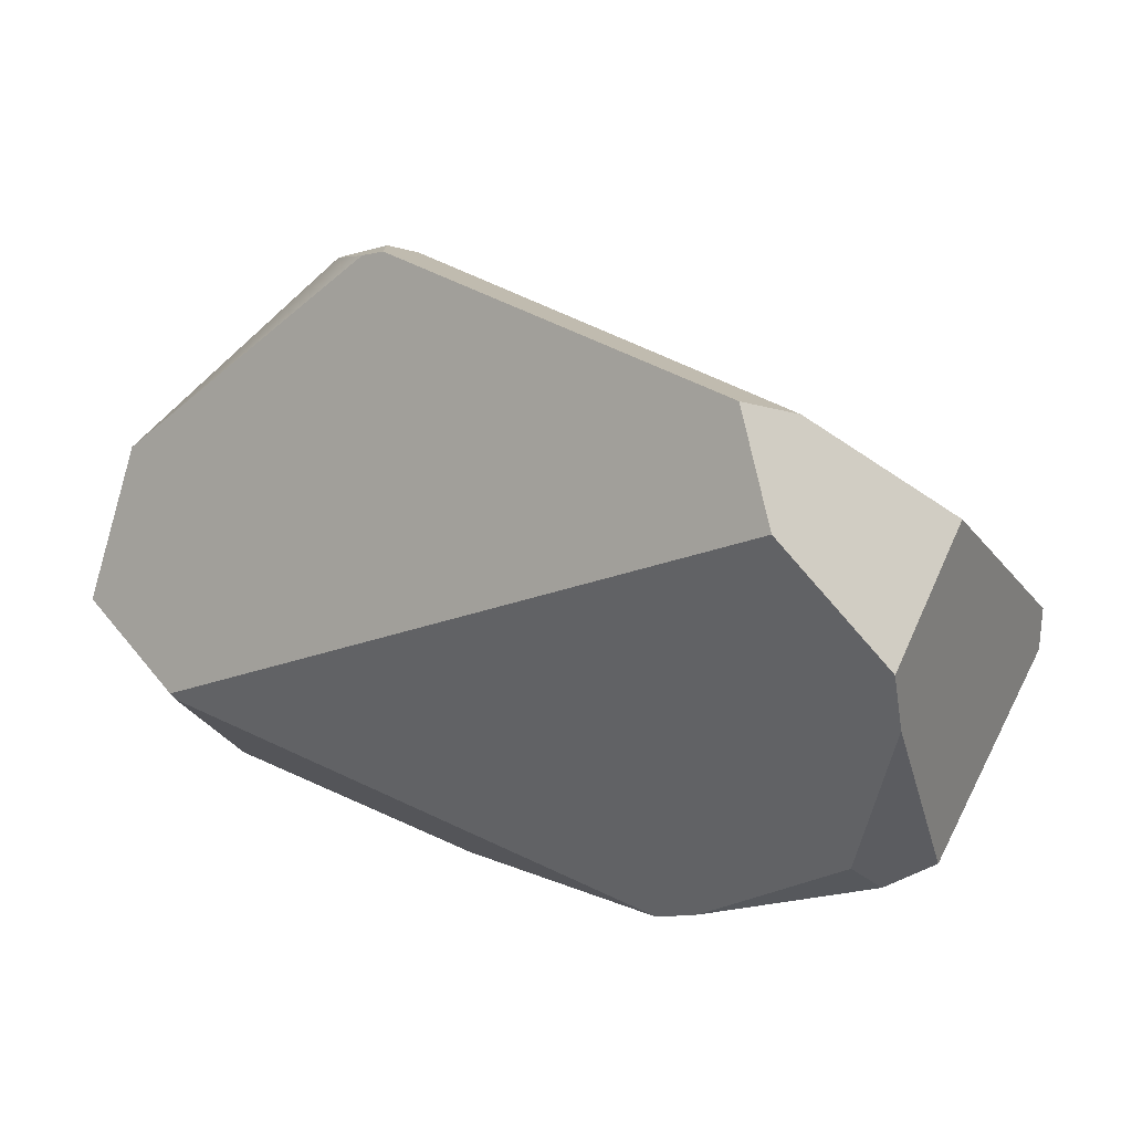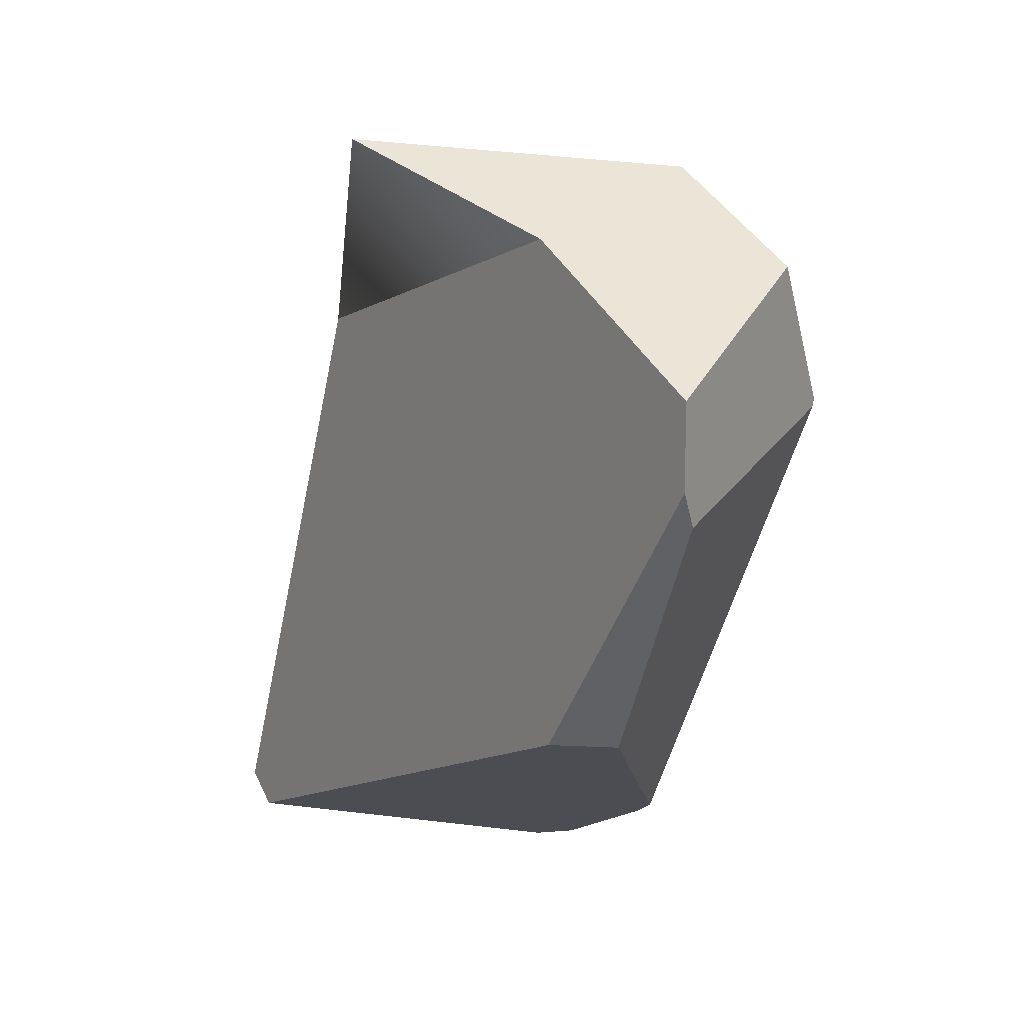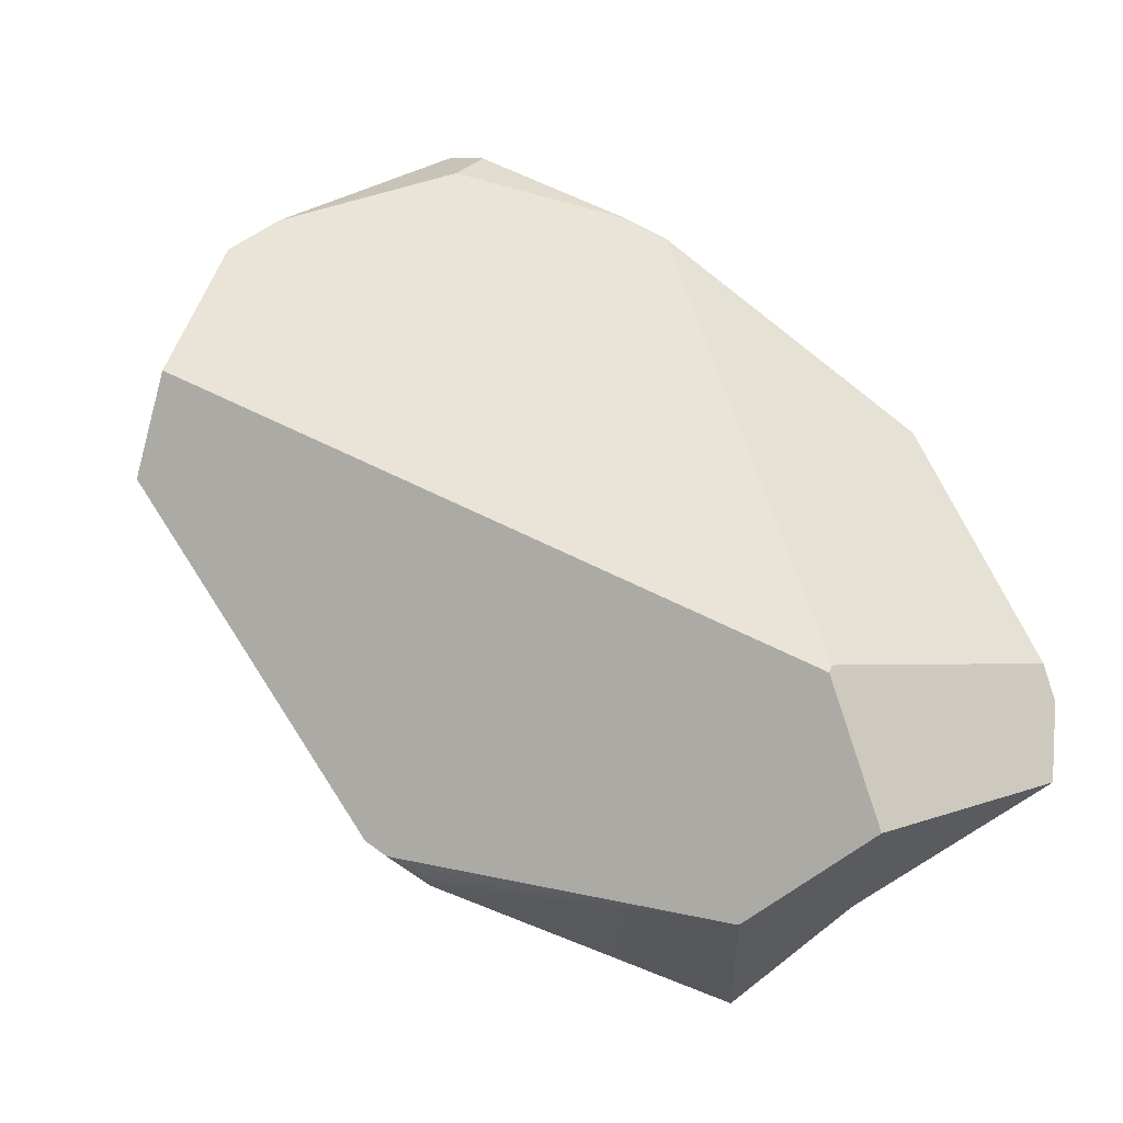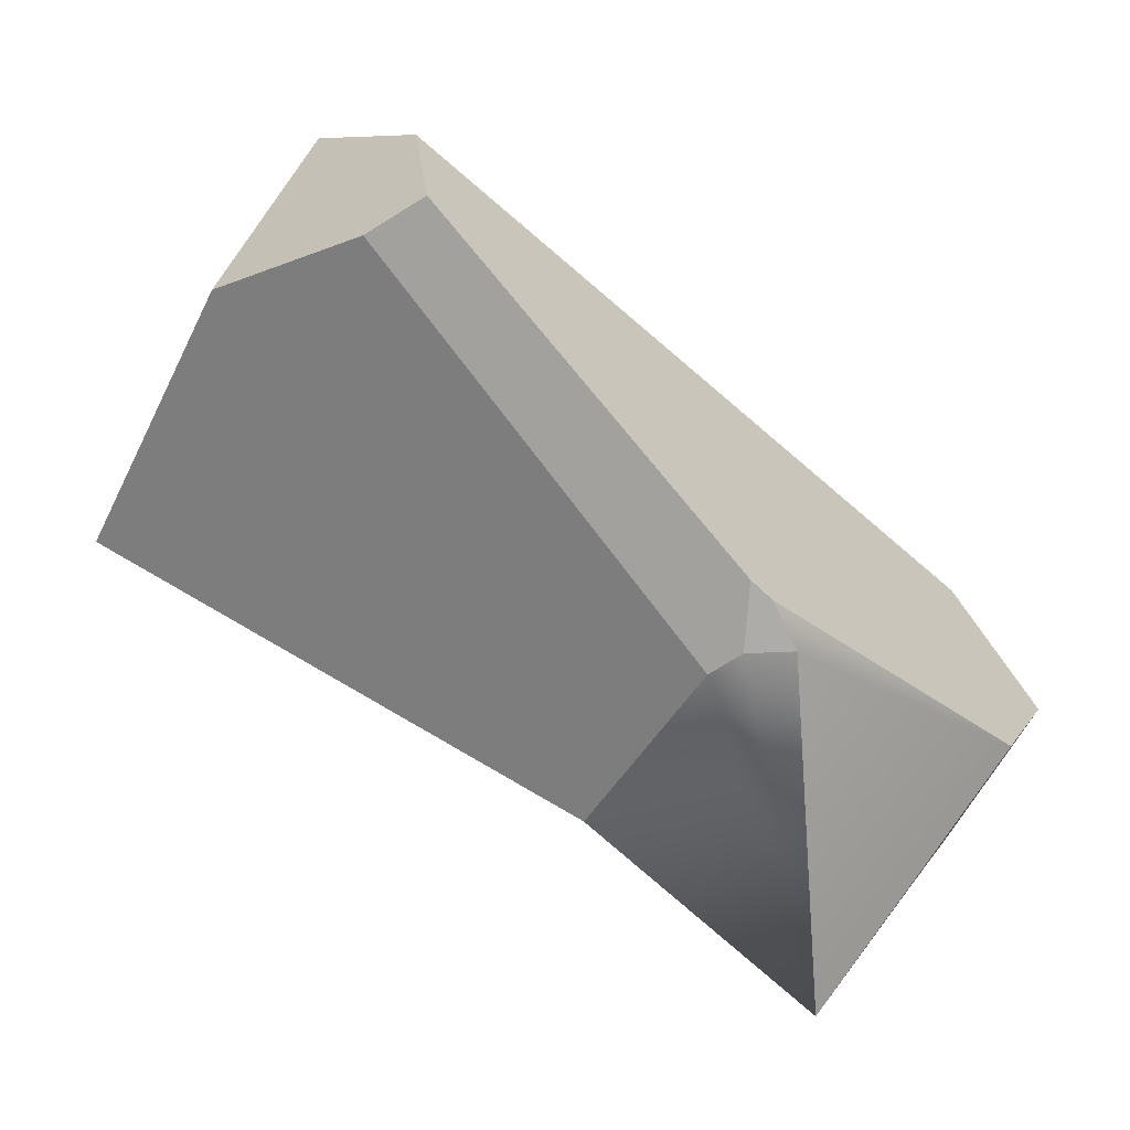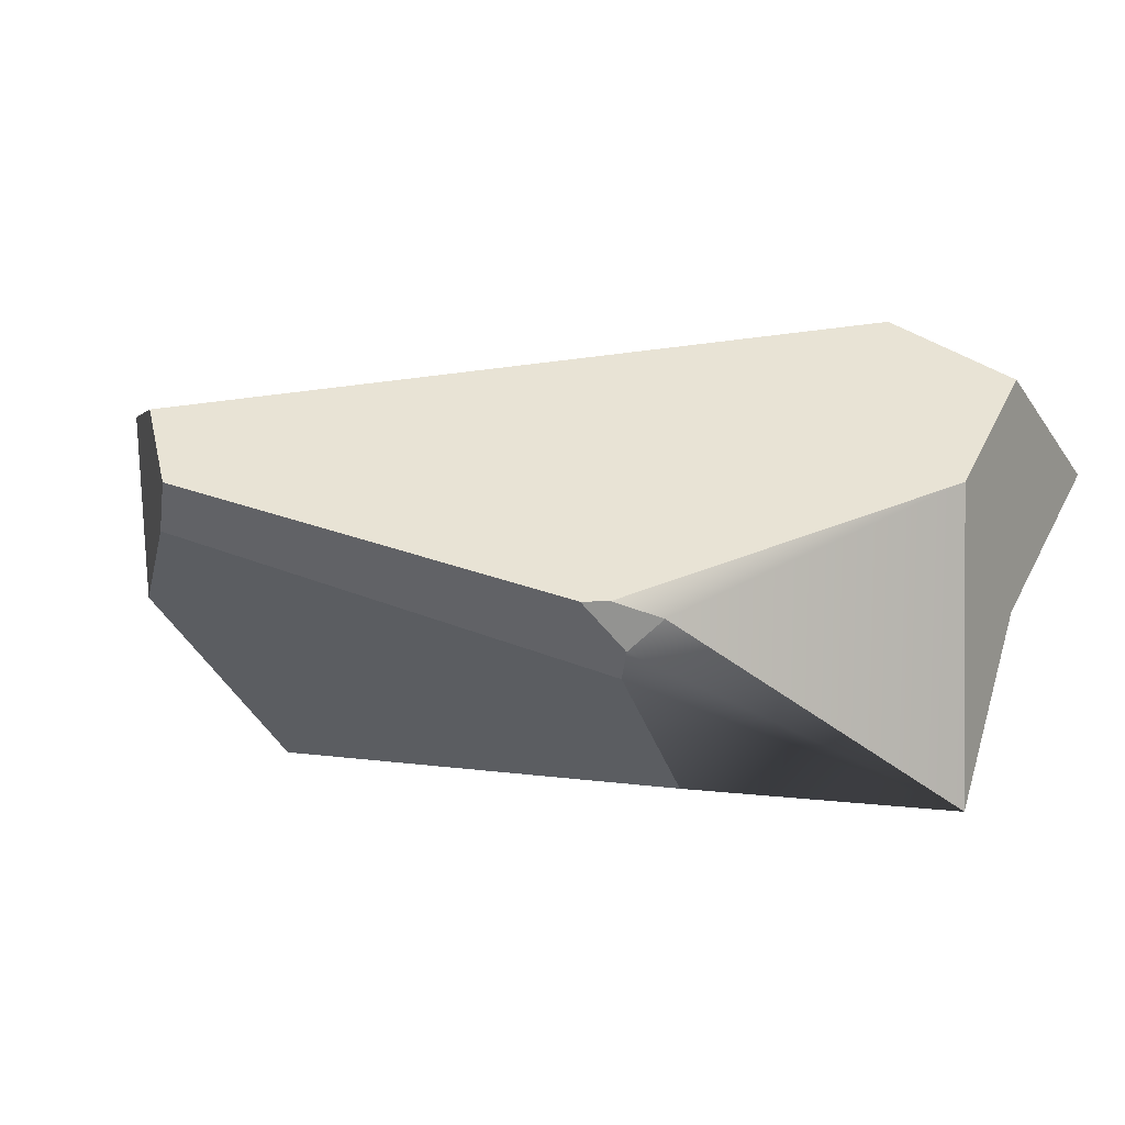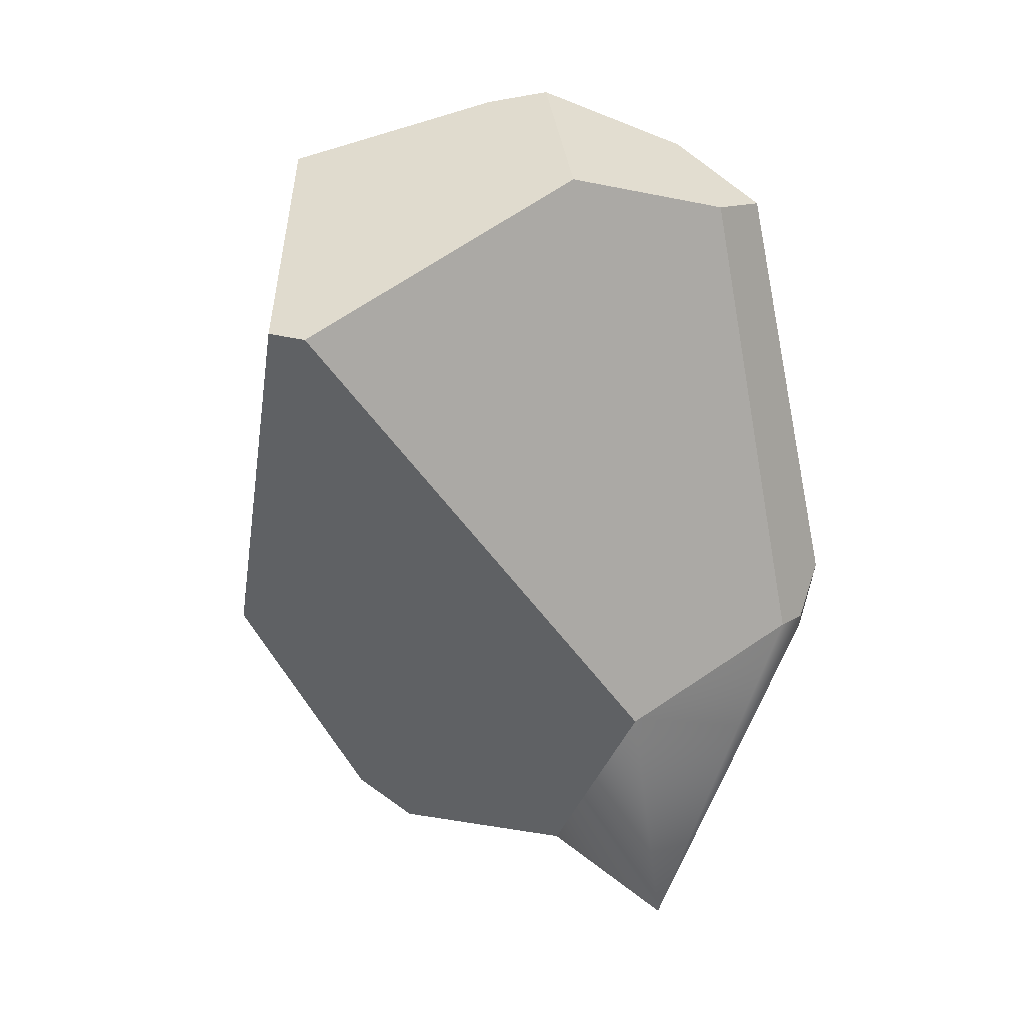
<metadata>
{"format":"obj","ext":"obj","renderer":"f3d","projection":"perspective","resolution":1024,"background":"white","views":[{"elev":42.7,"azim":31.1,"up":"+Y"},{"elev":-45.6,"azim":-97.7,"up":"+Y"},{"elev":65.1,"azim":-115.3,"up":"+Z"},{"elev":71.9,"azim":-142.8,"up":"+Y"},{"elev":6.3,"azim":-150.1,"up":"+Z"},{"elev":-57.1,"azim":110.2,"up":"+Z"}]}
</metadata>
<code>
v 0.7363 0.4274 -1.433
v 0.4777 0.9 -1.12
v -1.186 -0.6629 -0.8827
v -9.5 0.3635 -0.6327
v -7.824 0.1846 0.03036
v -1.676 -0.9405 -0.8135
v -7.76 0.1124 0.02177
v -9.5 1.826 -5.455
v -7.224 4.789 -3.065
v -9.5 2.001 -1.712
v -6.743 5.119 -2.87
v -9.5 0.3774 -3.349
v -9.5 -2.031 -1.888
v -6.46 5.27 -2.878
v -6.812 4.884 -3.438
v -6.279 2.57 -5.391
v -6.624 4.646 -3.778
v -4.894 -2.748 -1.824
v -8.261 -2.571 -1.611
v -4.686 -2.624 -2.592
v -8.688 -2.514 -1.774
v 1.184 0.6839 -1.843
v 0.8146 3.154 -1.178
v 0.6355 0.8969 -5.903
v 0.7431 0.4705 -5.668
v -0.6741 5.252 -0.9831
v -1.482 6.022 -1.754
v -1.087 5.597 -2.364
v 0.6823 3.886 -1.164
v 0.365 4.094 -3.388
f 2 3 1
f 25 22 20
f 22 1 20
f 1 3 20
f 3 6 20
f 6 18 20
f 9 11 15
f 15 11 14
f 26 27 5
f 27 14 5
f 14 11 5
f 5 11 4
f 11 10 4
f 11 9 10
f 9 8 10
f 8 12 10
f 13 4 12
f 12 4 10
f 4 13 5
f 5 13 7
f 13 21 7
f 21 19 7
f 12 8 16
f 16 8 17
f 17 8 15
f 15 8 9
f 24 25 16
f 25 20 16
f 16 20 12
f 13 12 21
f 20 21 12
f 19 18 7
f 7 18 6
f 18 19 20
f 20 19 21
f 23 2 22
f 22 2 1
f 5 7 26
f 7 6 26
f 6 3 26
f 3 2 26
f 2 23 26
f 23 29 26
f 28 17 27
f 17 15 27
f 27 15 14
f 24 16 30
f 30 16 28
f 28 16 17
f 29 23 30
f 23 22 30
f 24 30 25
f 30 22 25
f 30 28 29
f 29 28 26
f 27 26 28

</code>
